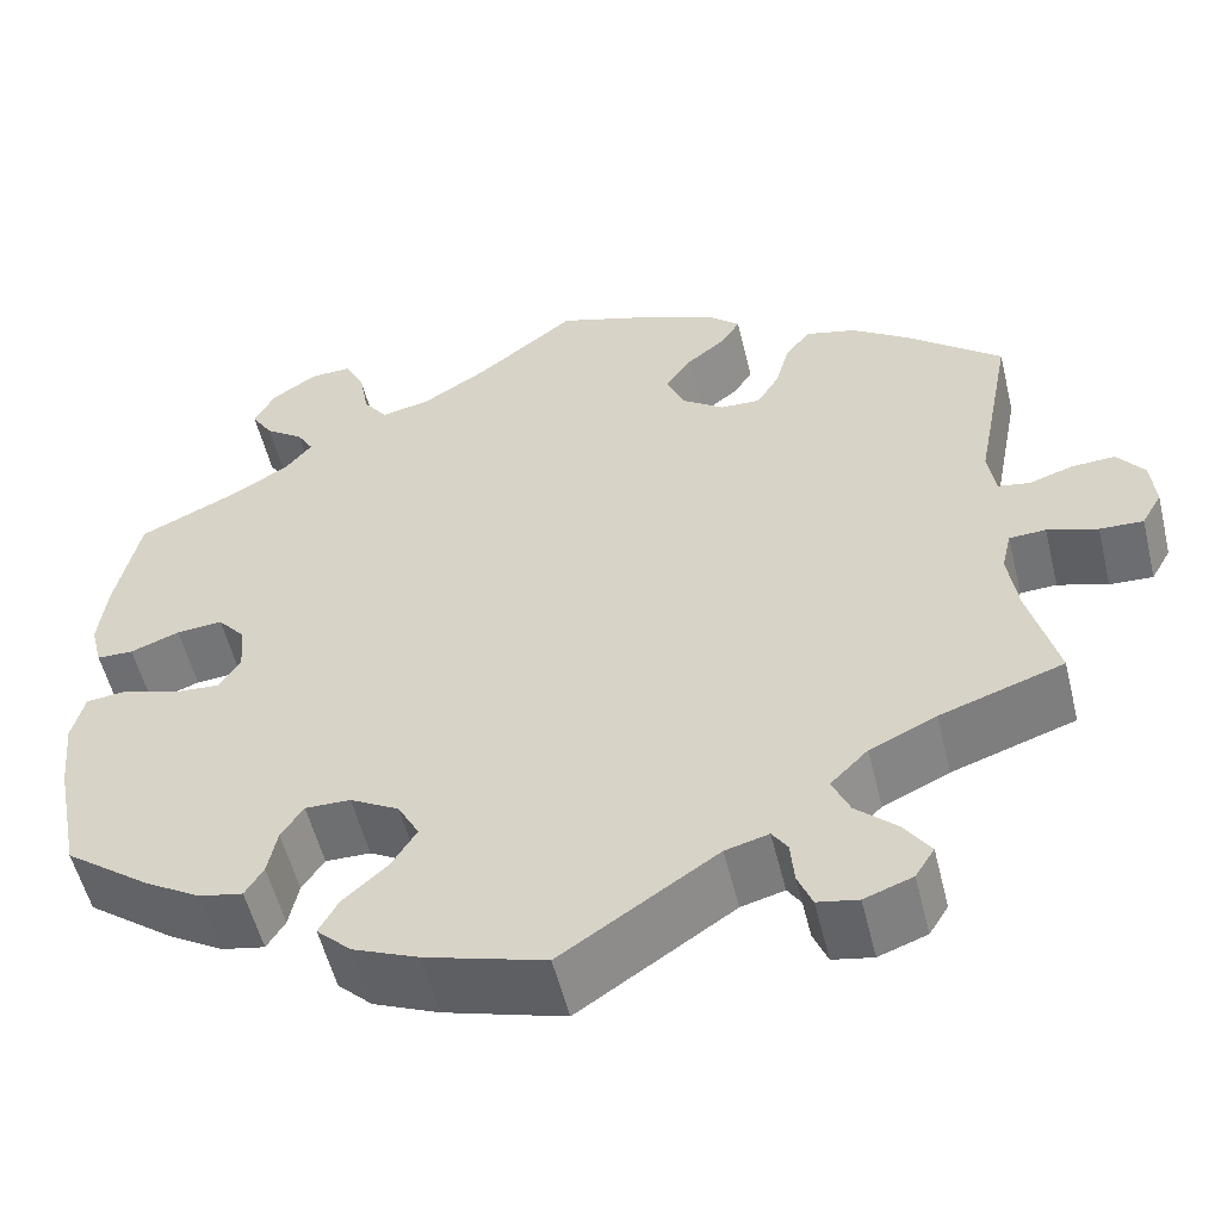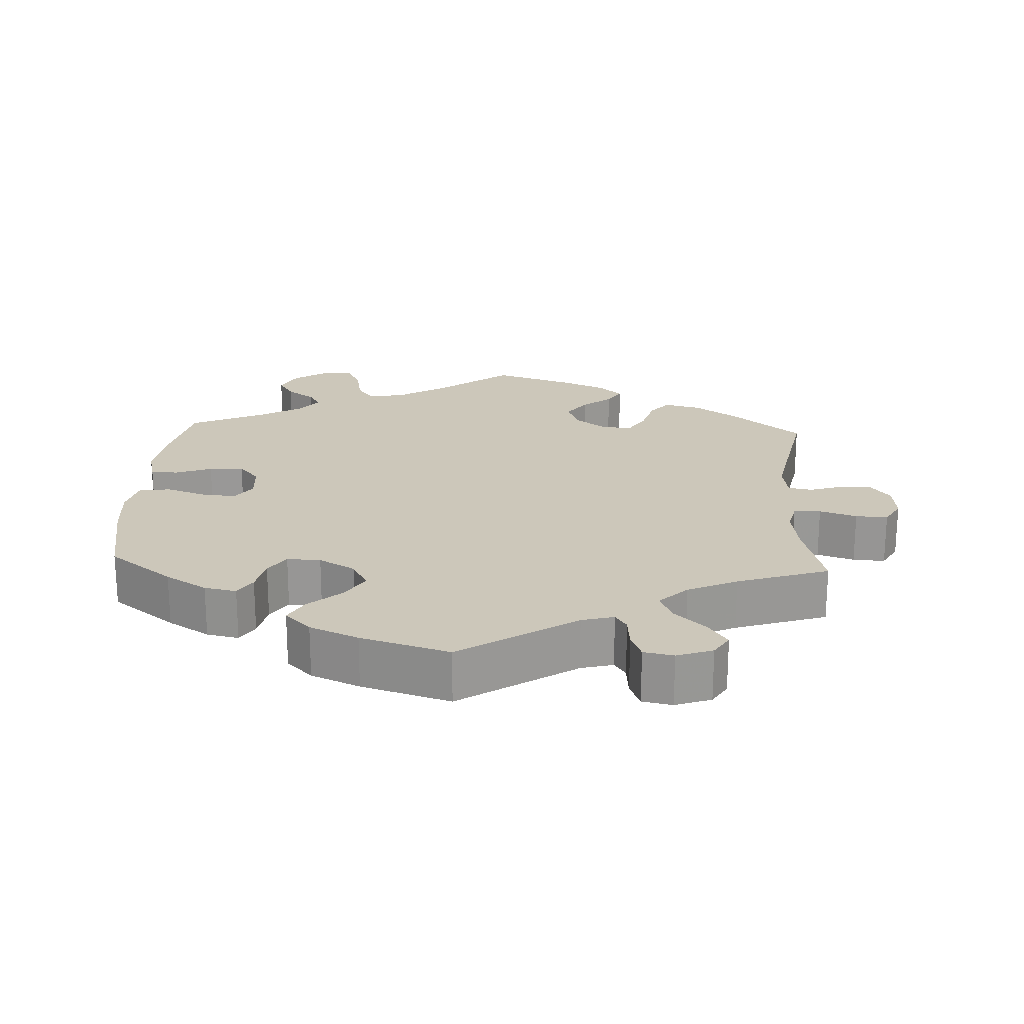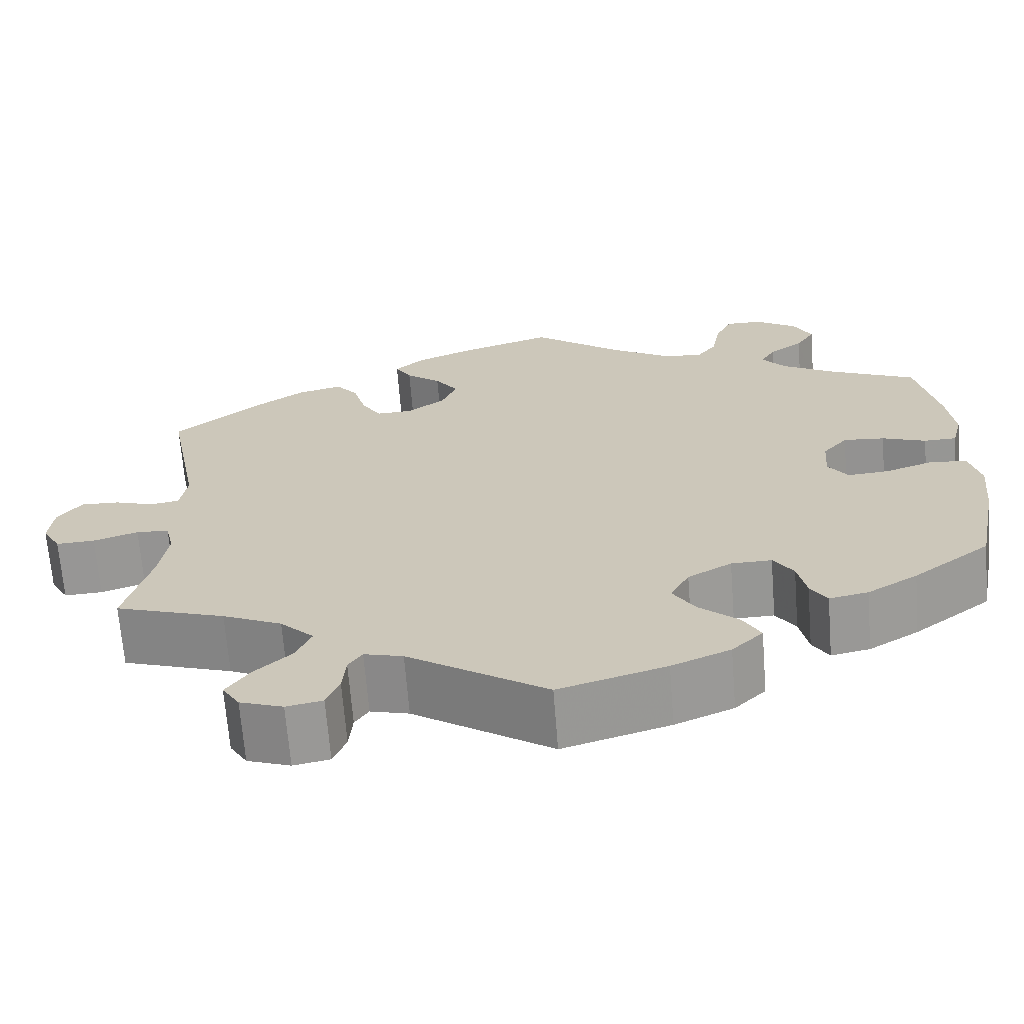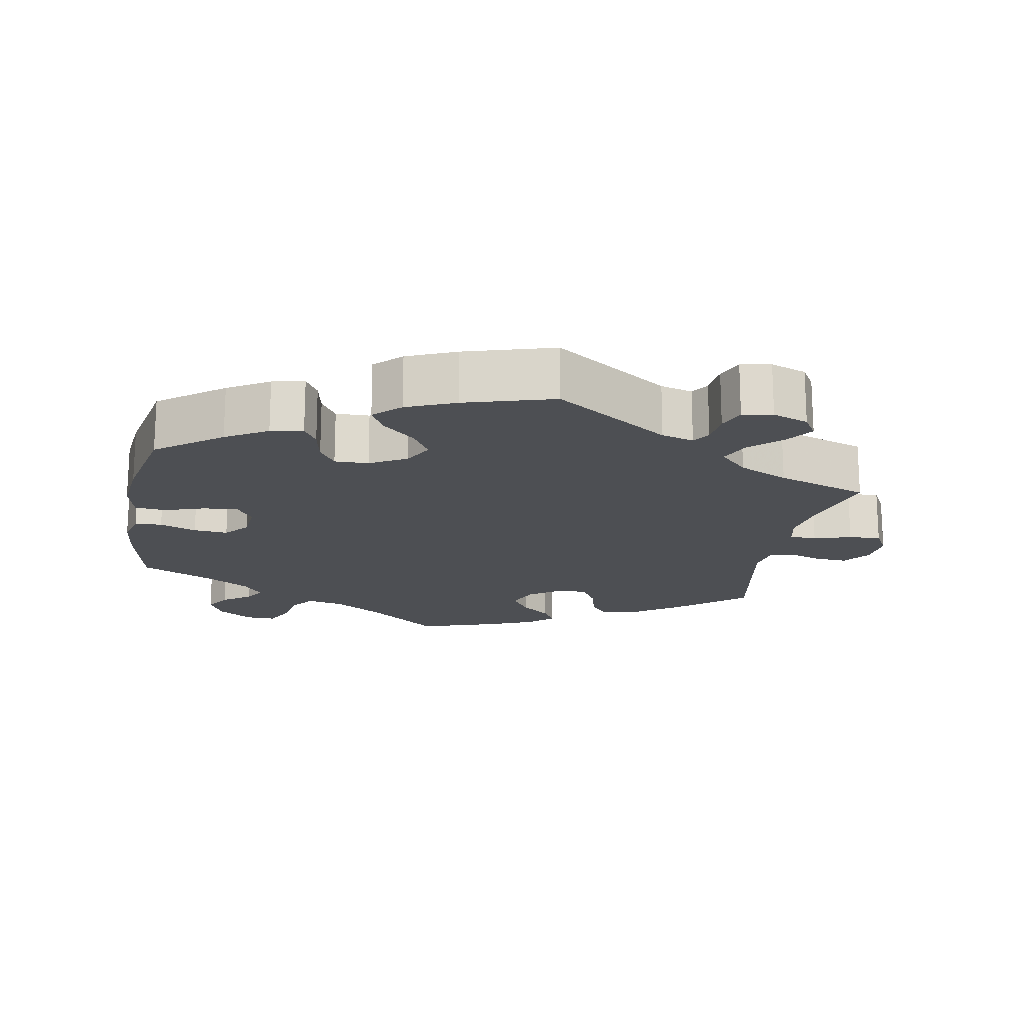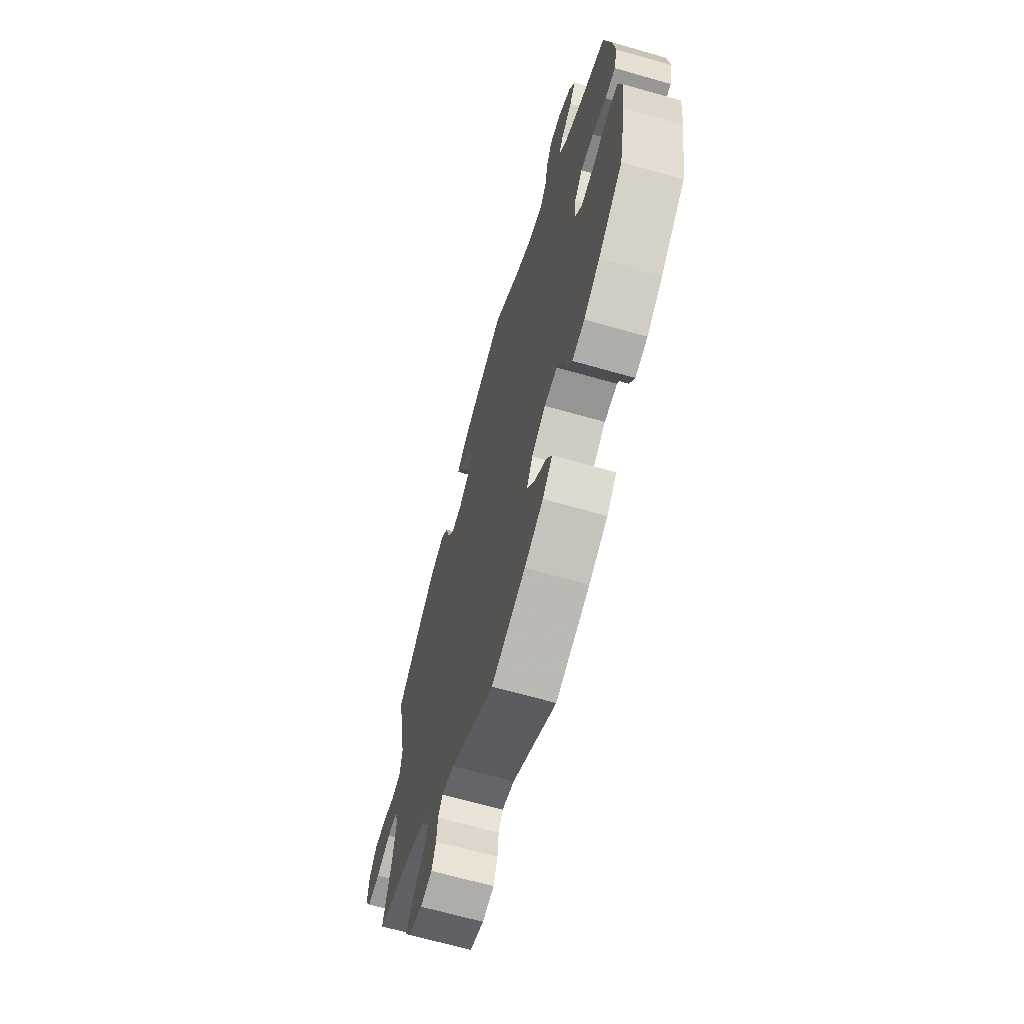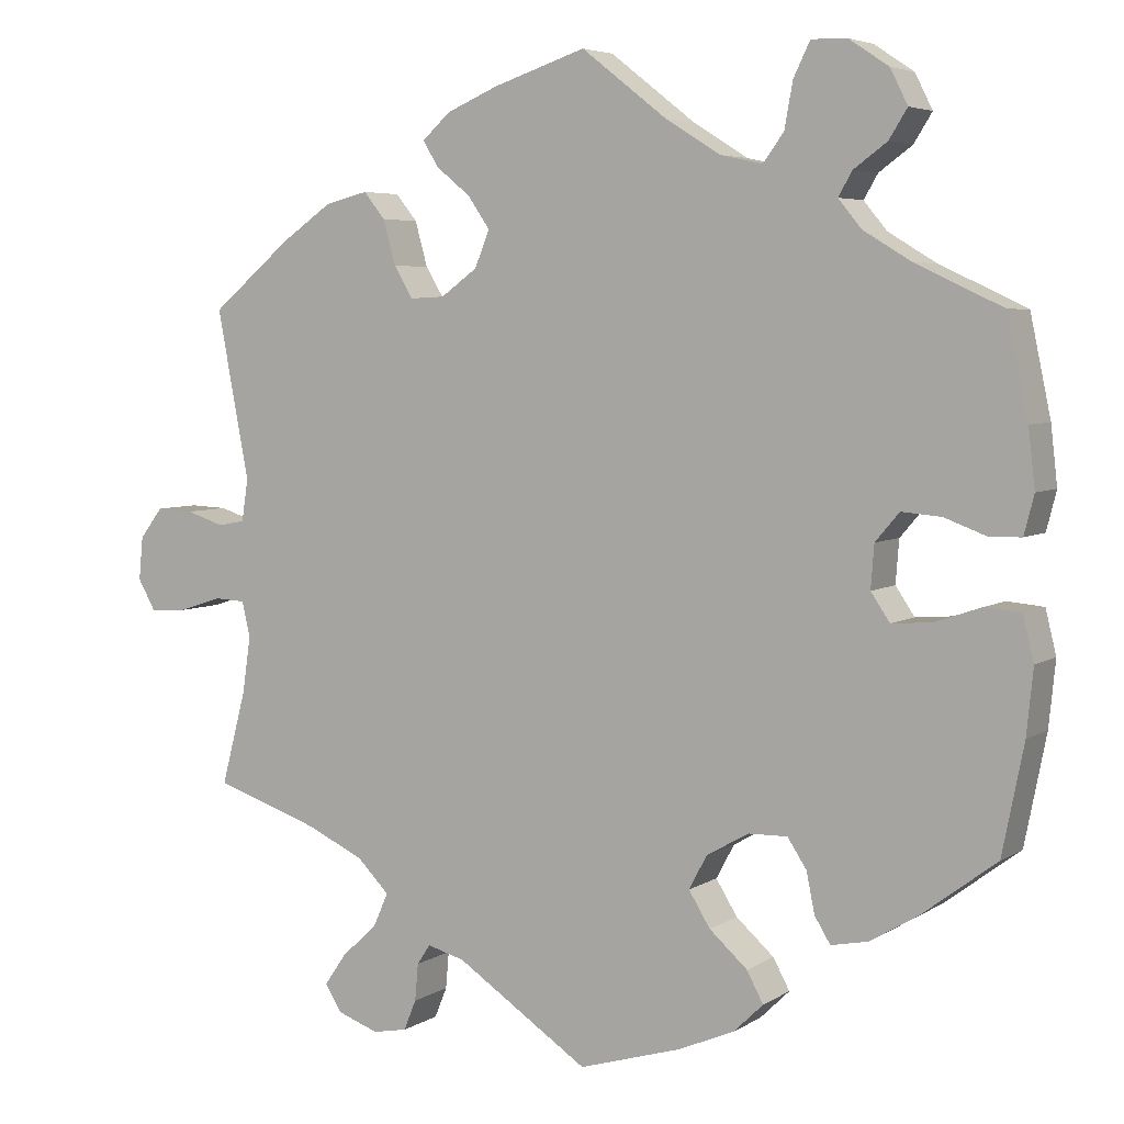
<metadata>
{"format":"obj","ext":"obj","renderer":"f3d","projection":"perspective","resolution":1024,"background":"white","views":[{"elev":-54.9,"azim":-166.3,"up":"+Z"},{"elev":21.5,"azim":-177.0,"up":"+Y"},{"elev":-67.5,"azim":4.5,"up":"+Z"},{"elev":-17.8,"azim":169.4,"up":"+Y"},{"elev":-66.4,"azim":74.0,"up":"+Z"},{"elev":5.1,"azim":29.1,"up":"+Z"}]}
</metadata>
<code>
v -0.161 0.07 -0.471
v -0.206 0.07 -0.459
v -0.222 0.07 -0.483
v -0.226 0.07 -0.528
v -0.241 0.07 -0.565
v -0.283 0.07 -0.573
v -0.333 0.07 -0.555
v -0.353 0.07 -0.523
v -0.326 0.07 -0.484
v -0.283 0.07 -0.444
v -0.265 0.07 -0.403
v -0.304 0.07 -0.364
v -0.373 0.07 -0.332
v -0.501 0.07 -0.289
v -0.471 0.07 -0.175
v -0.461 0.07 -0.107
v -0.471 0.07 -0.064
v -0.509 0.07 -0.062
v -0.561 0.07 -0.079
v -0.606 0.07 -0.081
v -0.627 0.07 -0.044
v -0.622 0.07 0.008
v -0.594 0.07 0.045
v -0.549 0.07 0.043
v -0.503 0.07 0.028
v -0.47 0.07 0.034
v -0.462 0.07 0.085
v -0.501 0.07 0.289
v -0.404 0.07 0.37
v -0.342 0.07 0.413
v -0.29 0.07 0.426
v -0.264 0.07 0.394
v -0.249 0.07 0.34
v -0.226 0.07 0.302
v -0.184 0.07 0.304
v -0.14 0.07 0.336
v -0.122 0.07 0.38
v -0.149 0.07 0.419
v -0.19 0.07 0.452
v -0.209 0.07 0.483
v -0.175 0.07 0.514
v -0.112 0.07 0.541
v 0 0.07 0.578
v 0.104 0.07 0.497
v 0.17 0.07 0.456
v 0.221 0.07 0.445
v 0.246 0.07 0.479
v 0.256 0.07 0.534
v 0.276 0.07 0.575
v 0.319 0.07 0.574
v 0.367 0.07 0.542
v 0.388 0.07 0.5
v 0.366 0.07 0.465
v 0.326 0.07 0.436
v 0.309 0.07 0.407
v 0.337 0.07 0.373
v 0.395 0.07 0.338
v 0.5 0.07 0.289
v 0.525 0.07 0.17
v 0.533 0.07 0.1
v 0.521 0.07 0.053
v 0.483 0.07 0.052
v 0.432 0.07 0.071
v 0.384 0.07 0.075
v 0.355 0.07 0.041
v 0.351 0.07 -0.011
v 0.374 0.07 -0.045
v 0.423 0.07 -0.041
v 0.478 0.07 -0.022
v 0.522 0.07 -0.026
v 0.535 0.07 -0.079
v 0.527 0.07 -0.158
v 0.501 0.07 -0.289
v 0.411 0.07 -0.357
v 0.353 0.07 -0.392
v 0.308 0.07 -0.401
v 0.289 0.07 -0.37
v 0.279 0.07 -0.321
v 0.256 0.07 -0.286
v 0.209 0.07 -0.287
v 0.158 0.07 -0.316
v 0.136 0.07 -0.357
v 0.162 0.07 -0.399
v 0.208 0.07 -0.44
v 0.228 0.07 -0.477
v 0.192 0.07 -0.512
v 0.124 0.07 -0.541
v 0 0.07 -0.578
v -0.161 0 -0.471
v -0.206 0 -0.459
v -0.222 0 -0.483
v -0.226 0 -0.528
v -0.241 0 -0.565
v -0.283 0 -0.573
v -0.333 0 -0.555
v -0.353 0 -0.523
v -0.326 0 -0.484
v -0.283 0 -0.444
v -0.265 0 -0.403
v -0.304 0 -0.364
v -0.373 0 -0.332
v -0.501 0 -0.289
v -0.471 0 -0.175
v -0.461 0 -0.107
v -0.471 0 -0.064
v -0.509 0 -0.062
v -0.561 0 -0.079
v -0.606 0 -0.081
v -0.627 0 -0.044
v -0.622 0 0.008
v -0.594 0 0.045
v -0.549 0 0.043
v -0.503 0 0.028
v -0.47 0 0.034
v -0.462 0 0.085
v -0.501 0 0.289
v -0.404 0 0.37
v -0.342 0 0.413
v -0.29 0 0.426
v -0.264 0 0.394
v -0.249 0 0.34
v -0.226 0 0.302
v -0.184 0 0.304
v -0.14 0 0.336
v -0.122 0 0.38
v -0.149 0 0.419
v -0.19 0 0.452
v -0.209 0 0.483
v -0.175 0 0.514
v -0.112 0 0.541
v 0 0 0.578
v 0.104 0 0.497
v 0.17 0 0.456
v 0.221 0 0.445
v 0.246 0 0.479
v 0.256 0 0.534
v 0.276 0 0.575
v 0.319 0 0.574
v 0.367 0 0.542
v 0.388 0 0.5
v 0.366 0 0.465
v 0.326 0 0.436
v 0.309 0 0.407
v 0.337 0 0.373
v 0.395 0 0.338
v 0.5 0 0.289
v 0.525 0 0.17
v 0.533 0 0.1
v 0.521 0 0.053
v 0.483 0 0.052
v 0.432 0 0.071
v 0.384 0 0.075
v 0.355 0 0.041
v 0.351 0 -0.011
v 0.374 0 -0.045
v 0.423 0 -0.041
v 0.478 0 -0.022
v 0.522 0 -0.026
v 0.535 0 -0.079
v 0.527 0 -0.158
v 0.501 0 -0.289
v 0.411 0 -0.357
v 0.353 0 -0.392
v 0.308 0 -0.401
v 0.289 0 -0.37
v 0.279 0 -0.321
v 0.256 0 -0.286
v 0.209 0 -0.287
v 0.158 0 -0.316
v 0.136 0 -0.357
v 0.162 0 -0.399
v 0.208 0 -0.44
v 0.228 0 -0.477
v 0.192 0 -0.512
v 0.124 0 -0.541
v 0 0 -0.578
f 87 88 1
f 86 87 1 2
f 83 84 85 86
f 82 83 86 2
f 81 82 2
f 80 81 2
f 75 76 77 78
f 75 78 79
f 74 75 79
f 73 74 79
f 72 73 79
f 71 72 79 80
f 68 69 70 71
f 67 68 71 80
f 60 61 62 63
f 60 63 64
f 57 58 59 60
f 56 57 60 64
f 55 56 64 65
f 51 52 53 54
f 51 54 55
f 50 51 55
f 47 48 49 50
f 46 47 50 55
f 45 46 55 65
f 41 42 43 44
f 38 39 40 41
f 37 38 41 44
f 36 37 44 45
f 30 31 32 33
f 30 33 34
f 27 28 29 30
f 26 27 30 34
f 22 23 24 25
f 20 21 22 25
f 18 19 20 25
f 17 18 25 26
f 16 17 26 34
f 13 14 15
f 12 13 15 16
f 11 12 16 34
f 7 8 9 10
f 5 6 7 10
f 3 4 5 10
f 2 3 10 11
f 66 67 80 2
f 35 36 45 65
f 34 35 65 66
f 2 11 34 66
f 89 176 175
f 90 89 175 174
f 174 173 172 171
f 90 174 171 170
f 90 170 169
f 90 169 168
f 166 165 164 163
f 167 166 163
f 167 163 162
f 167 162 161
f 167 161 160
f 168 167 160 159
f 159 158 157 156
f 168 159 156 155
f 151 150 149 148
f 152 151 148
f 148 147 146 145
f 152 148 145 144
f 153 152 144 143
f 142 141 140 139
f 143 142 139
f 143 139 138
f 138 137 136 135
f 143 138 135 134
f 153 143 134 133
f 132 131 130 129
f 129 128 127 126
f 132 129 126 125
f 133 132 125 124
f 121 120 119 118
f 122 121 118
f 118 117 116 115
f 122 118 115 114
f 113 112 111 110
f 113 110 109 108
f 113 108 107 106
f 114 113 106 105
f 122 114 105 104
f 103 102 101
f 104 103 101 100
f 122 104 100 99
f 98 97 96 95
f 98 95 94 93
f 98 93 92 91
f 99 98 91 90
f 90 168 155 154
f 153 133 124 123
f 154 153 123 122
f 154 122 99 90
f 1 89 90 2
f 2 90 91 3
f 3 91 92 4
f 4 92 93 5
f 5 93 94 6
f 6 94 95 7
f 7 95 96 8
f 8 96 97 9
f 9 97 98 10
f 10 98 99 11
f 11 99 100 12
f 12 100 101 13
f 13 101 102 14
f 14 102 103 15
f 15 103 104 16
f 16 104 105 17
f 17 105 106 18
f 18 106 107 19
f 19 107 108 20
f 20 108 109 21
f 21 109 110 22
f 22 110 111 23
f 23 111 112 24
f 24 112 113 25
f 25 113 114 26
f 26 114 115 27
f 27 115 116 28
f 28 116 117 29
f 29 117 118 30
f 30 118 119 31
f 31 119 120 32
f 32 120 121 33
f 33 121 122 34
f 34 122 123 35
f 35 123 124 36
f 36 124 125 37
f 37 125 126 38
f 38 126 127 39
f 39 127 128 40
f 40 128 129 41
f 41 129 130 42
f 42 130 131 43
f 43 131 132 44
f 44 132 133 45
f 45 133 134 46
f 46 134 135 47
f 47 135 136 48
f 48 136 137 49
f 49 137 138 50
f 50 138 139 51
f 51 139 140 52
f 52 140 141 53
f 53 141 142 54
f 54 142 143 55
f 55 143 144 56
f 56 144 145 57
f 57 145 146 58
f 58 146 147 59
f 59 147 148 60
f 60 148 149 61
f 61 149 150 62
f 62 150 151 63
f 63 151 152 64
f 64 152 153 65
f 65 153 154 66
f 66 154 155 67
f 67 155 156 68
f 68 156 157 69
f 69 157 158 70
f 70 158 159 71
f 71 159 160 72
f 72 160 161 73
f 73 161 162 74
f 74 162 163 75
f 75 163 164 76
f 76 164 165 77
f 77 165 166 78
f 78 166 167 79
f 79 167 168 80
f 80 168 169 81
f 81 169 170 82
f 82 170 171 83
f 83 171 172 84
f 84 172 173 85
f 85 173 174 86
f 86 174 175 87
f 87 175 176 88
f 88 176 89 1

</code>
